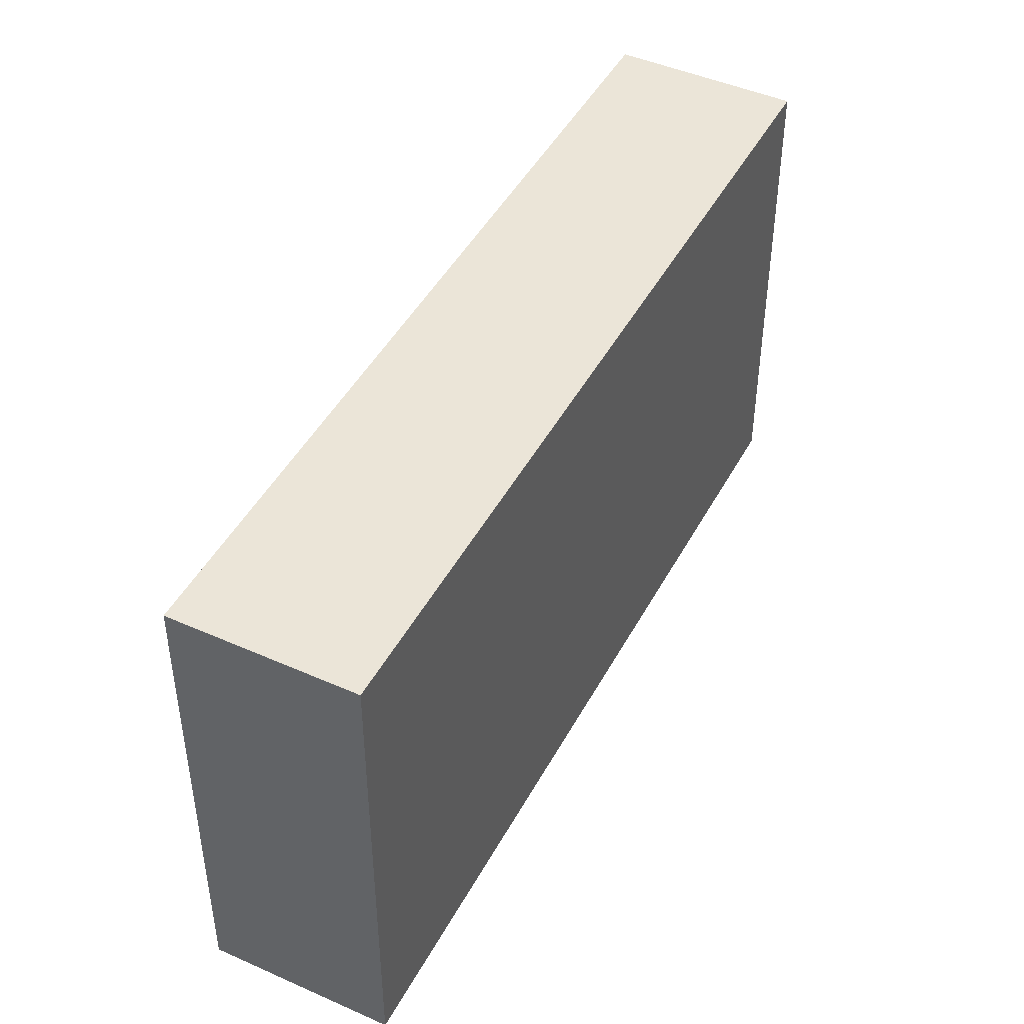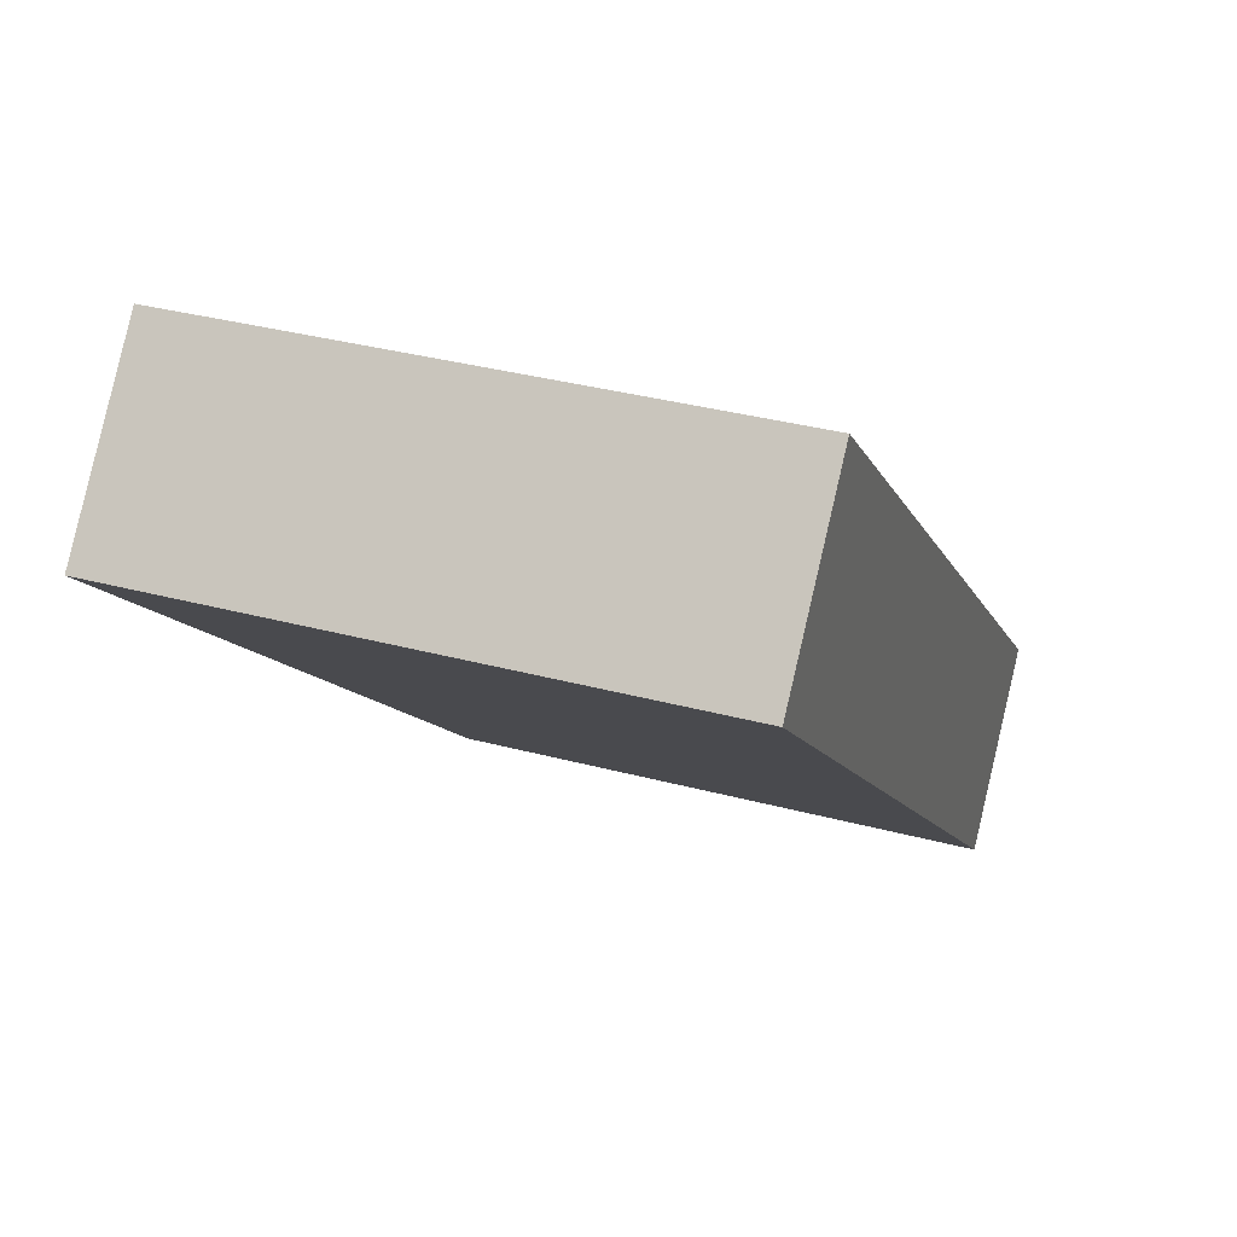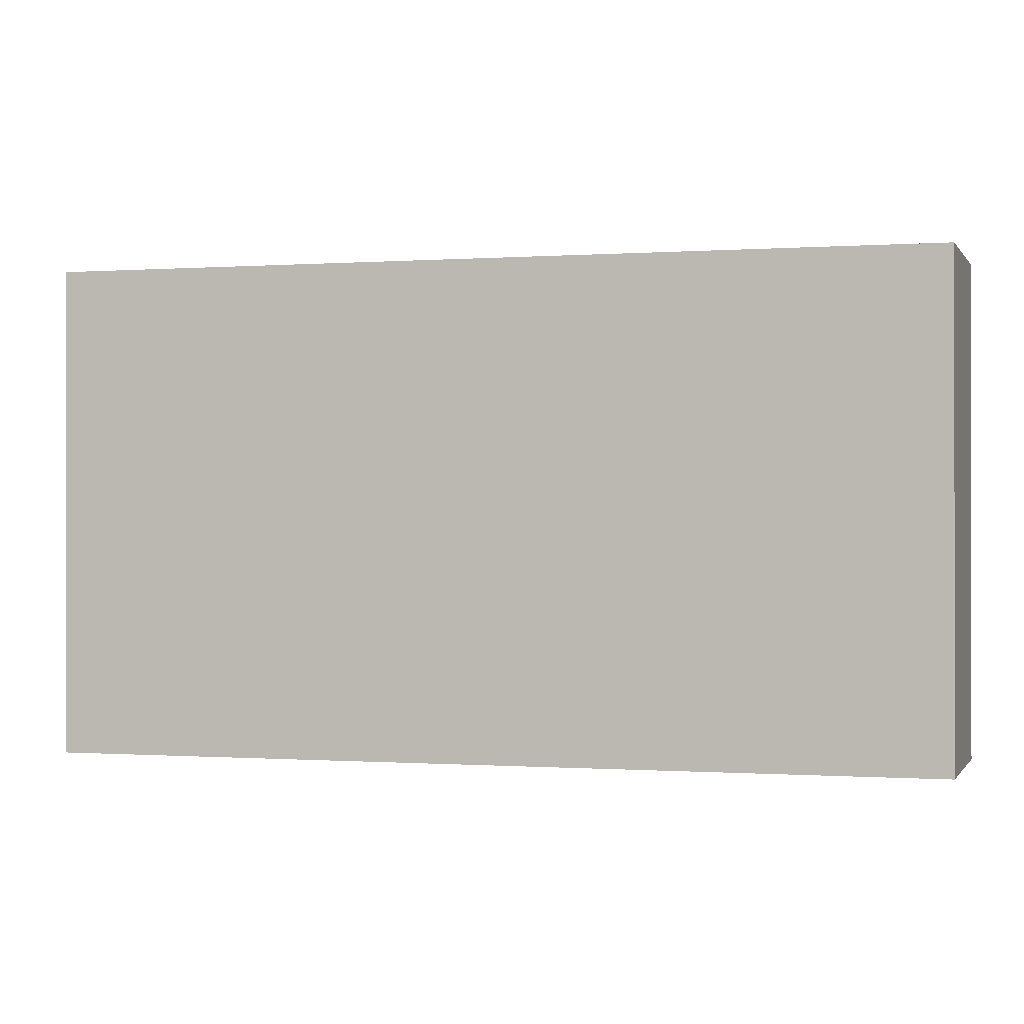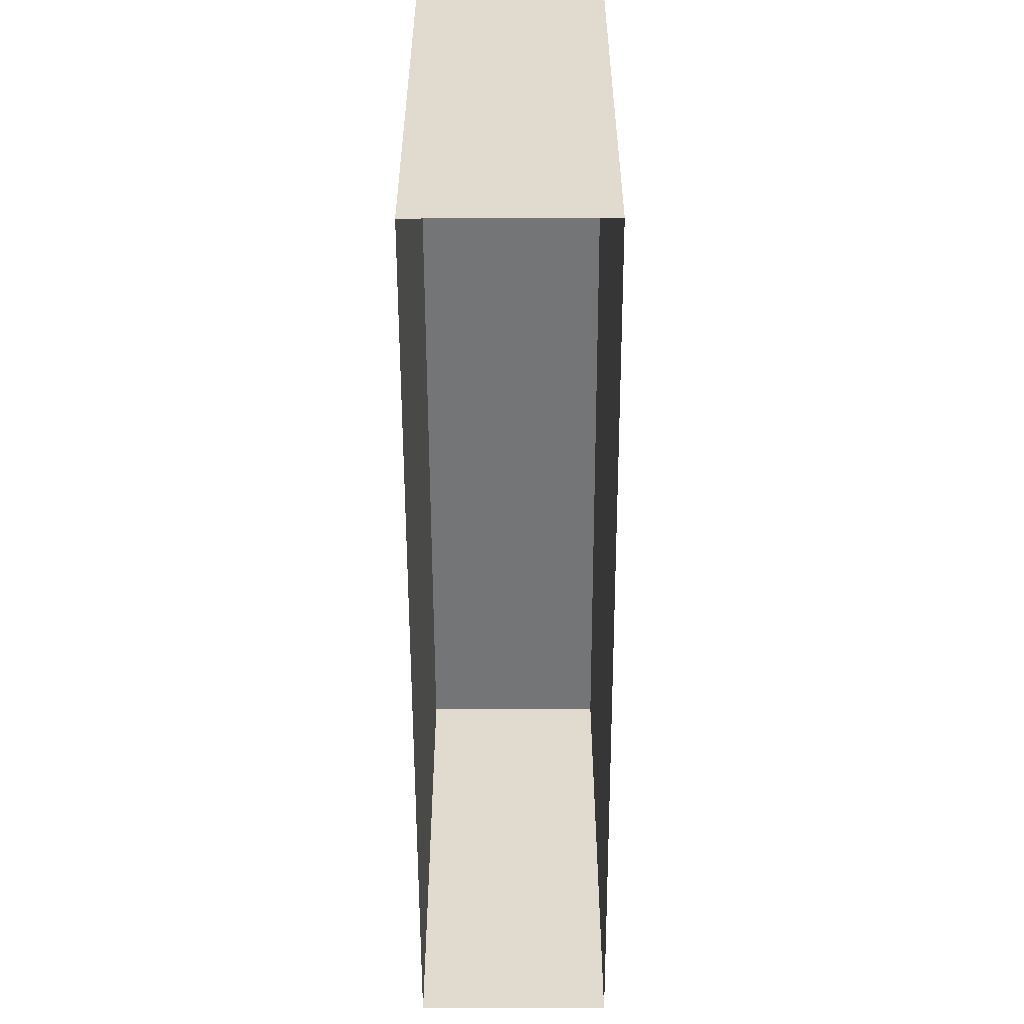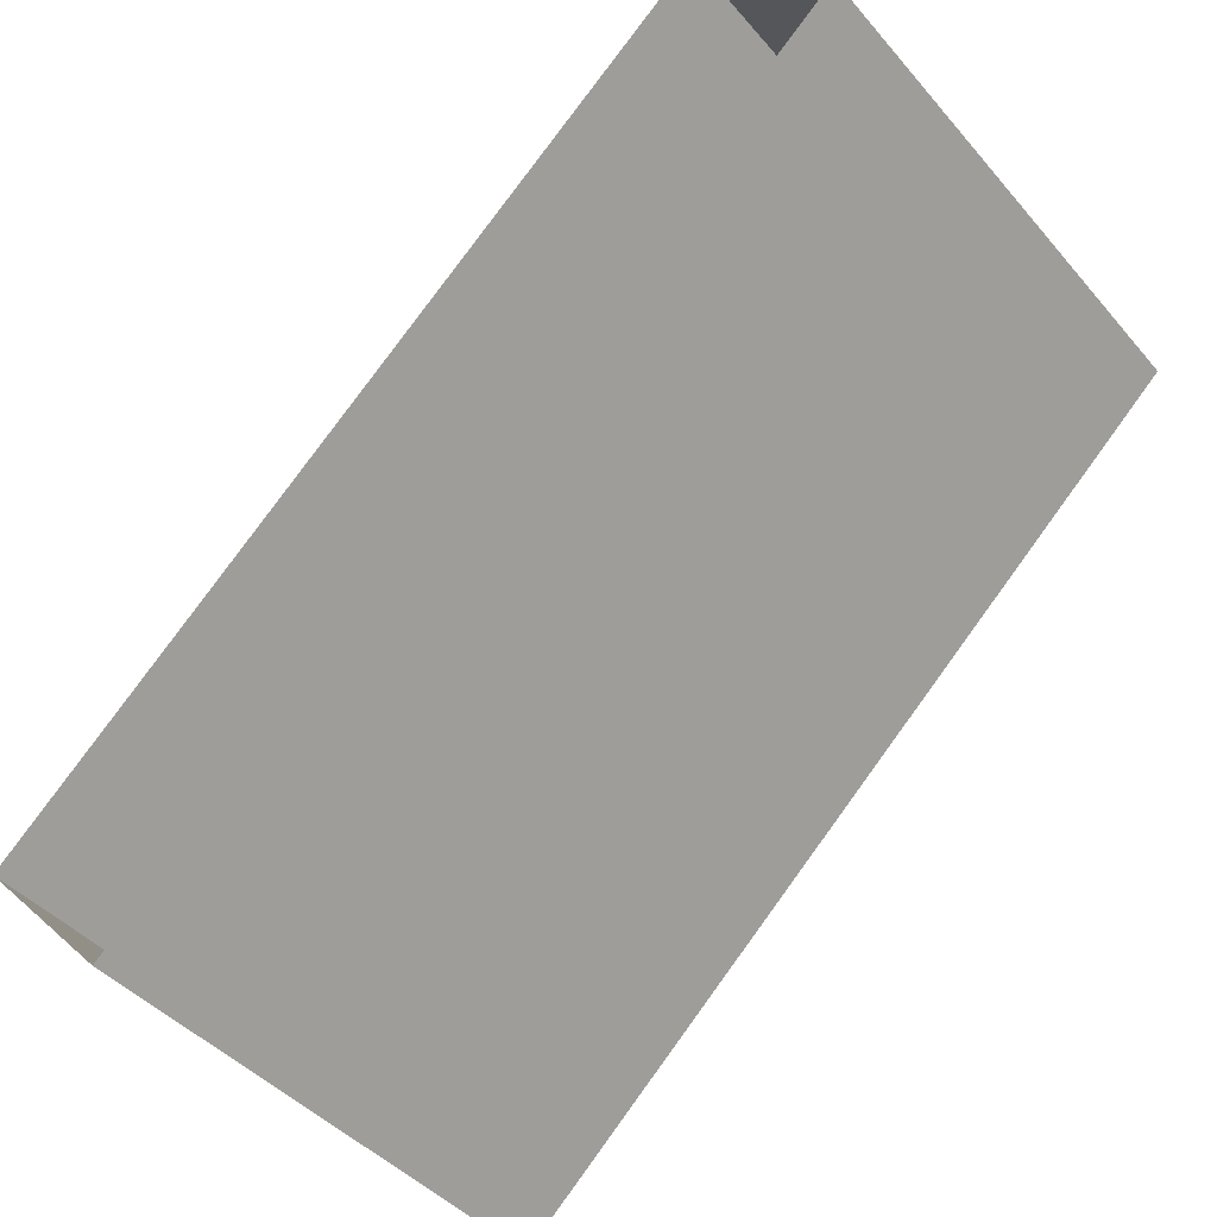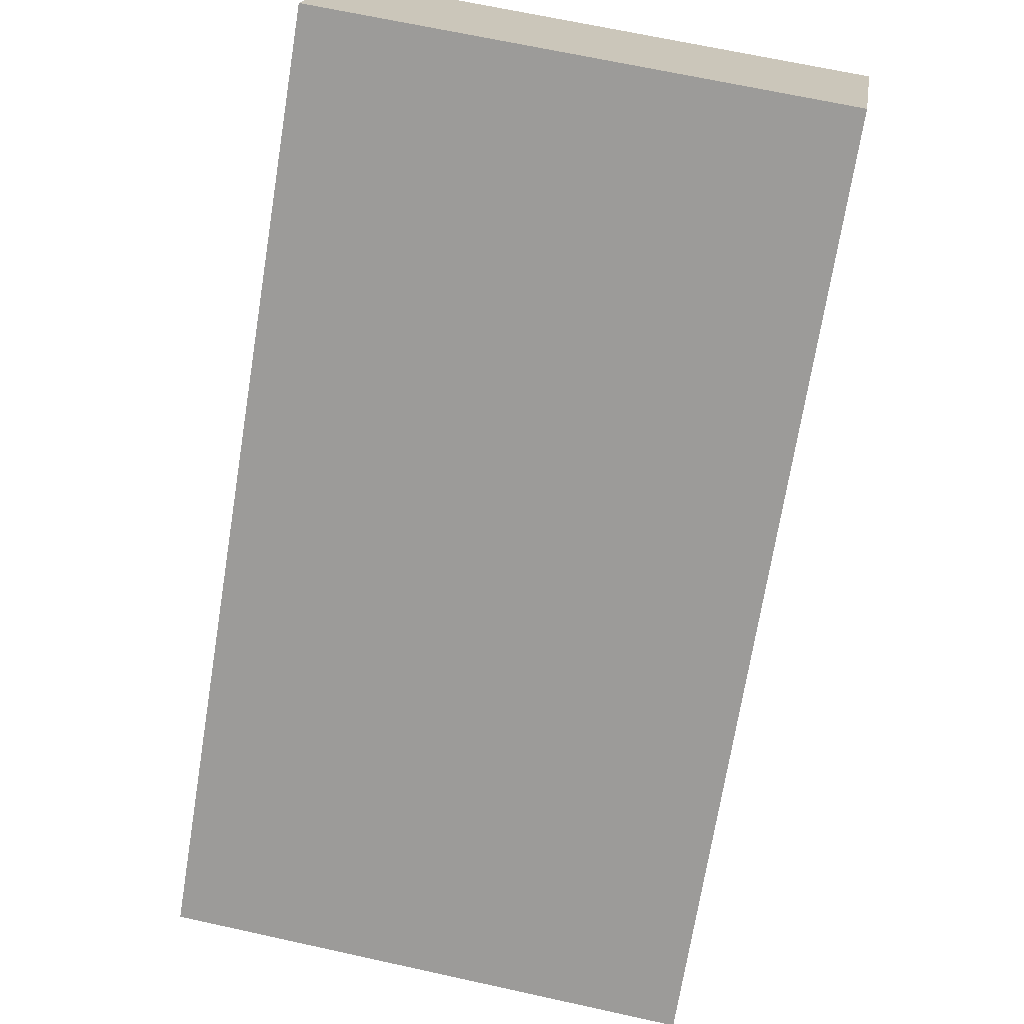
<metadata>
{"format":"obj","ext":"obj","renderer":"f3d","projection":"perspective","resolution":1024,"background":"white","views":[{"elev":45.9,"azim":-105.7,"up":"+Z"},{"elev":35.0,"azim":-70.4,"up":"+Y"},{"elev":-0.3,"azim":153.3,"up":"+Z"},{"elev":-56.5,"azim":47.5,"up":"+Z"},{"elev":-42.5,"azim":-143.2,"up":"+Y"},{"elev":66.5,"azim":102.5,"up":"+Y"}]}
</metadata>
<code>
v 1.283e+04 -1.544e+04 21.84
v 1.284e+04 -1.545e+04 21.84
v 1.283e+04 -1.544e+04 21.84
v 1.284e+04 -1.545e+04 21.84
v 1.284e+04 -1.545e+04 26.29
v 1.283e+04 -1.544e+04 26.29
v 1.283e+04 -1.544e+04 26.29
v 1.284e+04 -1.545e+04 26.29
f 1 2 3
f 1 4 2
f 5 6 7
f 5 8 6
f 7 1 3
f 7 6 1
f 6 4 1
f 6 8 4
f 5 2 4
f 8 5 4
f 7 3 2
f 5 7 2

</code>
